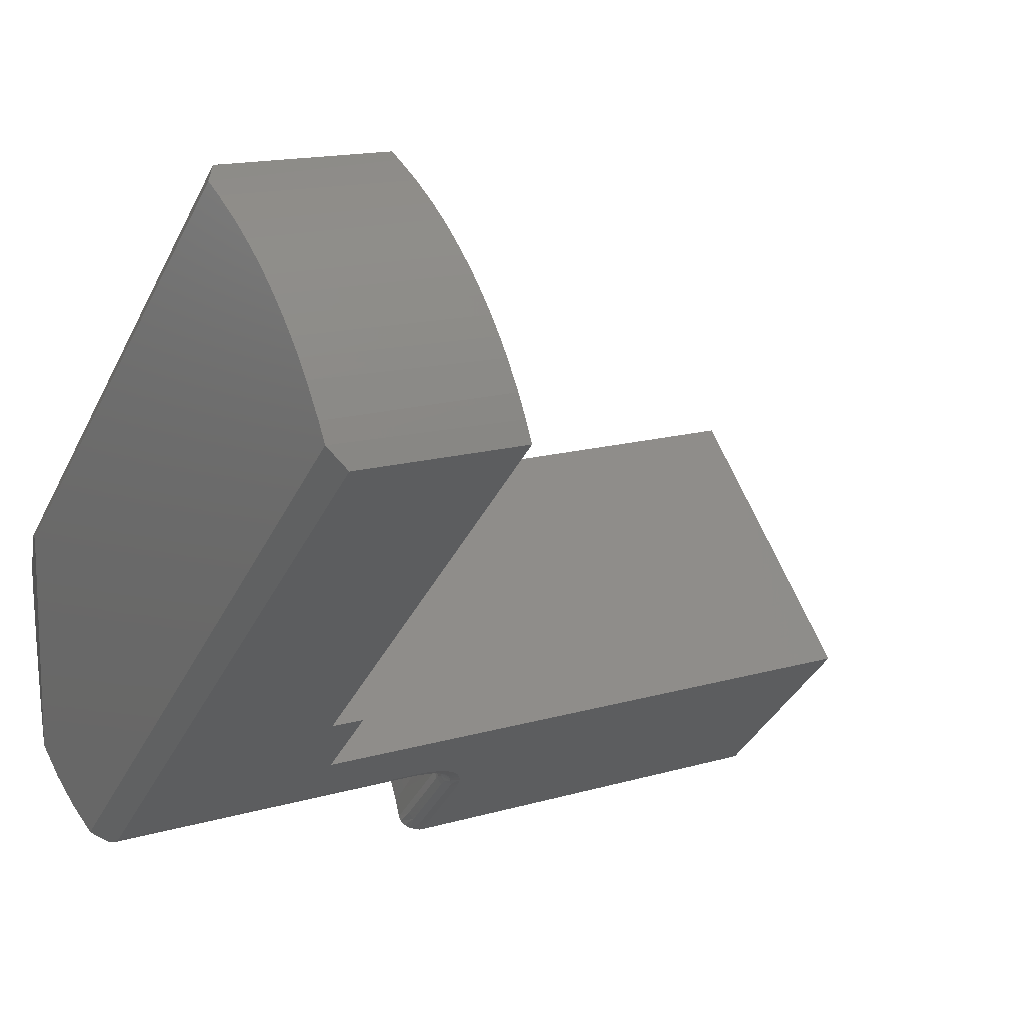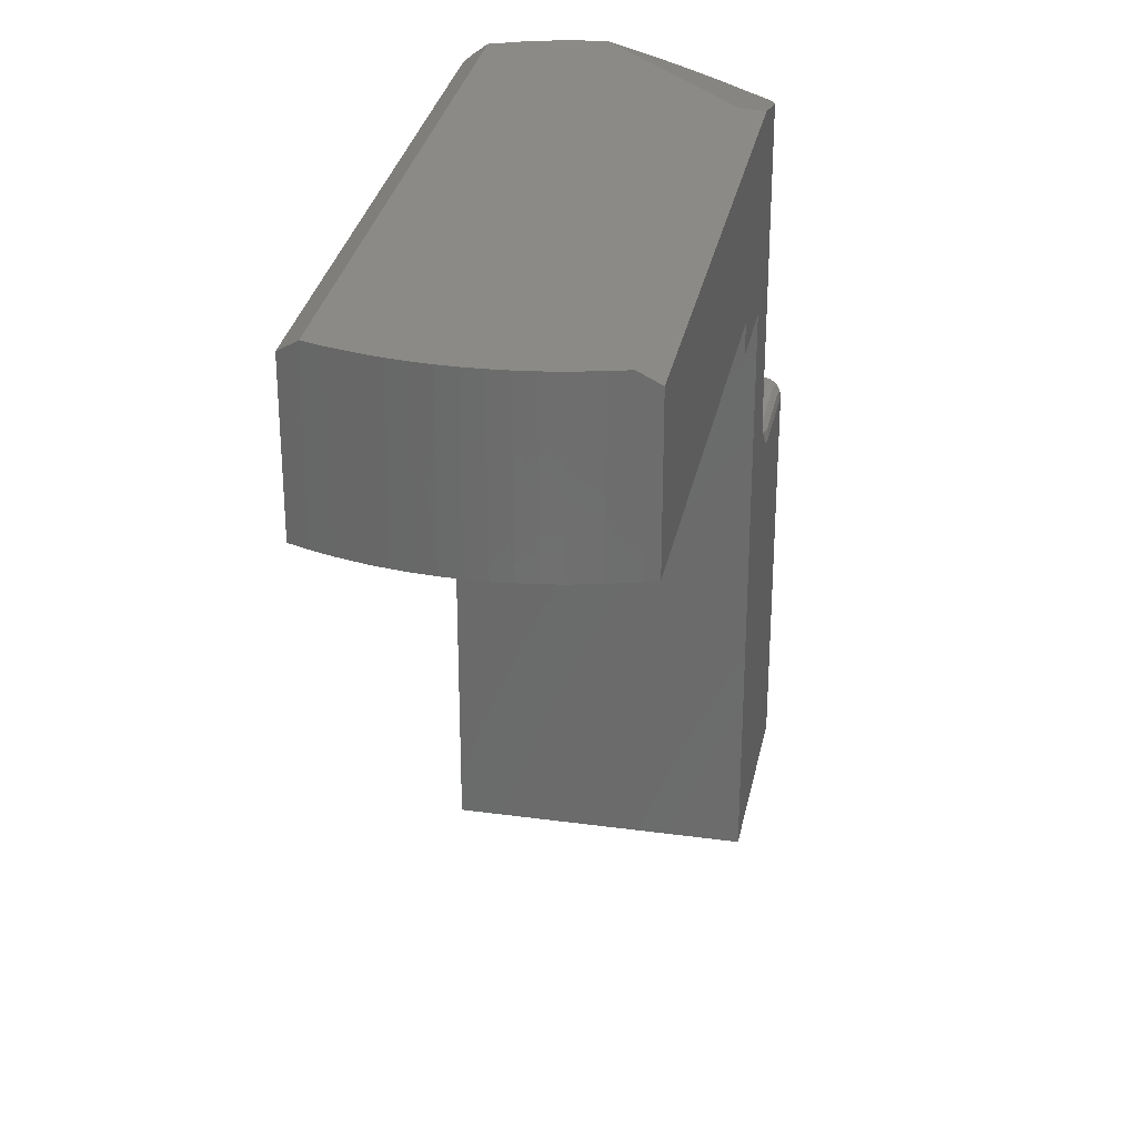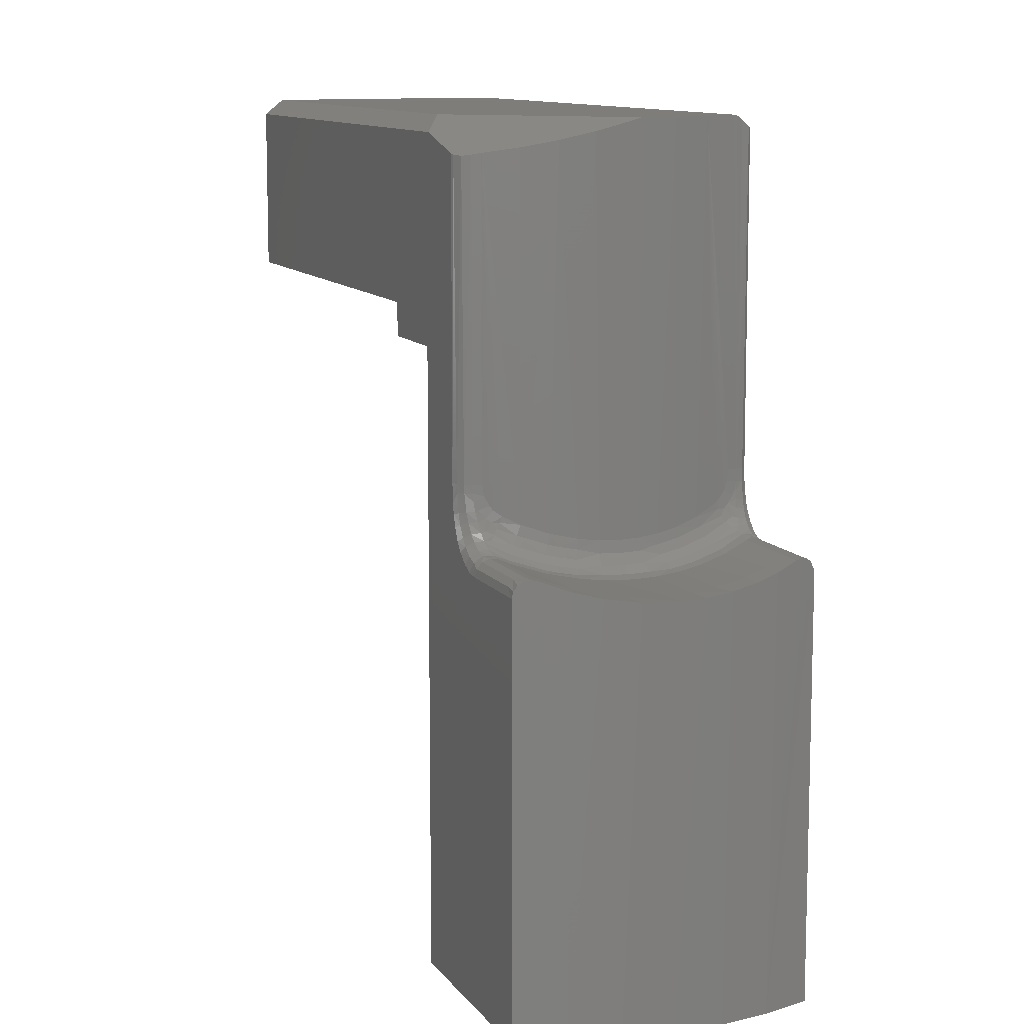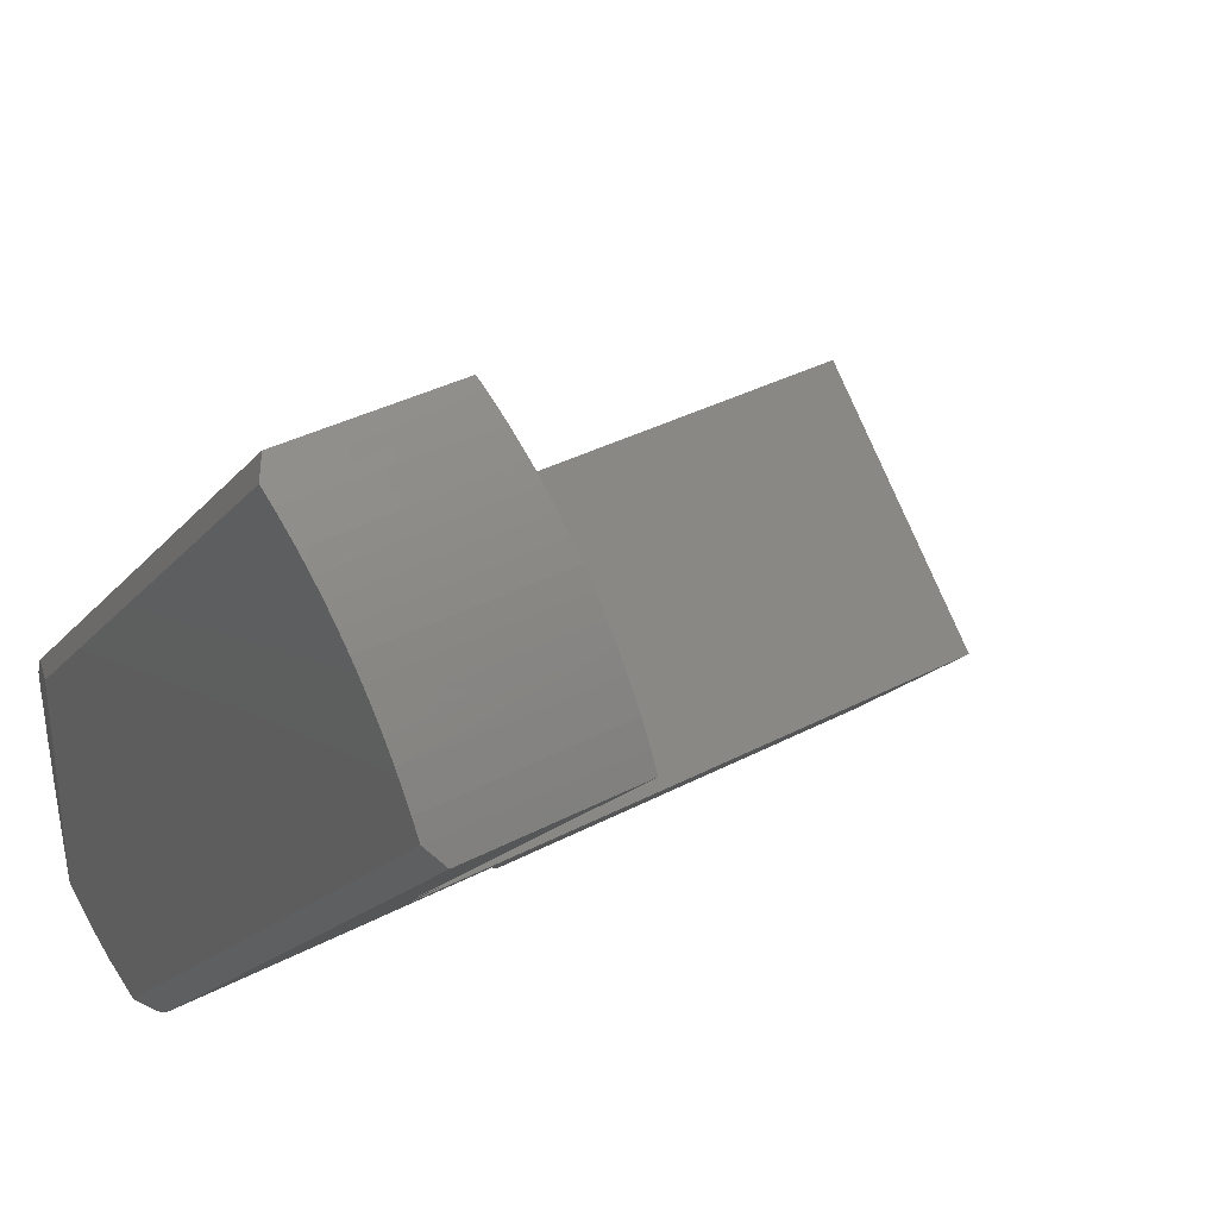
<metadata>
{"format":"stl","ext":"stl","renderer":"f3d","projection":"perspective","resolution":1024,"background":"white","views":[{"elev":14.3,"azim":56.5,"up":"+Y"},{"elev":30.7,"azim":146.2,"up":"+Z"},{"elev":10.8,"azim":-66.0,"up":"+Z"},{"elev":34.5,"azim":54.3,"up":"+Y"}]}
</metadata>
<code>
# stl→obj: 277 verts, 550 faces
v 0.616 -1.93 124.8
v -0.1414 -2.687 124.8
v -1.93 0.616 124.8
v -2.687 -0.1414 124.8
v -2.033 -4.579 117.5
v -0.1414 -2.687 117.5
v -2.033 -4.579 122.2
v -0.1414 -2.687 122.2
v -1.414 -1.414 117.5
v -2.687 -0.1414 117.5
v -2.687 -0.1414 122.2
v -2.578 -4.296 117.5
v -3.083 -3.949 117.5
v -3.543 -3.543 117.5
v -4.579 -2.033 117.5
v -4.579 -2.033 122.2
v -3.949 -3.083 117.5
v -4.296 -2.578 117.5
v -0.7336 -3.279 127.3
v -0.7336 -3.279 123.4
v -0.7404 -3.286 123.2
v -0.7757 -3.321 123
v -0.8127 -3.358 122.9
v -0.874 -3.42 122.7
v -0.9399 -3.485 122.6
v -1.003 -3.549 122.6
v -1.075 -3.62 122.5
v -1.151 -3.696 122.5
v -1.233 -3.779 122.5
v -1.906 -4.452 122.5
v -2.033 -4.579 122.5
v 4.579 2.033 127.3
v 4.579 2.033 125.2
v 0.616 -1.93 125.2
v -4.579 -2.033 122.5
v -4.452 -1.906 122.5
v -3.779 -1.233 122.5
v -3.661 -1.115 122.5
v -3.557 -1.012 122.6
v -3.453 -0.9075 122.7
v -3.39 -0.8444 122.8
v -3.332 -0.7861 122.9
v -3.299 -0.7538 123.1
v -3.282 -0.7368 123.2
v -3.272 -0.7263 123.4
v -3.272 -0.7263 127.1
v -2.74 -0.1947 127.3
v 2.033 4.579 127.3
v 2.033 4.579 125.2
v -1.93 0.616 125.2
v 2.502 4.341 125.2
v 2.806 4.15 125.2
v 2.181 4.51 125.2
v 2.999 4.014 125.2
v 3.186 3.867 125.2
v 3.368 3.709 125.2
v 3.543 3.543 125.2
v 3.709 3.368 125.2
v 3.866 3.186 125.2
v 4.013 2.999 125.2
v 4.15 2.807 125.2
v 4.341 2.502 125.2
v 4.471 2.26 125.2
v 2.83 4.134 127.5
v 2.489 4.348 127.5
v 2.28 4.461 127.5
v 3.016 4.001 127.5
v 3.197 3.857 127.5
v 3.373 3.704 127.5
v 3.543 3.543 127.5
v 4.001 3.016 127.5
v 3.857 3.197 127.5
v 3.704 3.373 127.5
v 4.134 2.83 127.5
v 4.348 2.489 127.5
v 4.461 2.28 127.5
v -3.305 -0.7697 127.1
v -3.32 -0.8049 123.4
v -3.33 -0.8775 127
v -3.294 -0.9826 123.4
v -3.294 -0.9826 127.1
v -3.328 -0.8968 123.4
v -4.435 -1.923 122.6
v -4.572 -2.049 122.5
v -4.388 -1.97 122.6
v -4.553 -2.092 122.6
v -4.523 -2.155 122.7
v -4.323 -2.035 122.7
v -4.487 -2.229 122.7
v -4.254 -2.103 122.7
v -4.451 -2.3 122.7
v -3.762 -1.25 122.6
v -3.715 -1.297 122.6
v -3.65 -1.362 122.7
v -3.582 -1.431 122.7
v -3.511 -1.337 122.7
v -3.599 -1.249 122.7
v -3.656 -1.165 122.6
v -3.531 -1.164 122.7
v -3.451 -1.25 122.7
v -3.571 -1.074 122.7
v -3.35 -0.9343 123.1
v -3.305 -1.022 123.1
v -3.298 -0.9994 123.2
v -3.323 -0.8079 123.3
v -3.348 -0.8369 123.1
v -3.295 -0.9867 123.3
v -3.33 -0.9006 123.3
v -3.46 -1.081 122.8
v -3.389 -1.168 122.8
v -3.484 -0.9838 122.7
v -3.416 -1.026 122.9
v -3.352 -1.114 122.9
v -3.43 -0.9265 122.8
v -3.374 -0.9702 123
v -3.321 -1.058 123
v -3.378 -0.8705 123
v -3.837 -2.733 122.4
v -3.83 -3.23 122.4
v -3.647 -2.97 122.4
v -3.543 -3.543 122.4
v -3.323 -3.323 122.4
v -4.088 -2.896 122.4
v -4.012 -2.489 122.5
v -4.282 -2.601 122.5
v -3.091 -2.224 122.4
v -2.897 -2.462 122.4
v -2.687 -2.687 122.4
v -3.522 -1.548 122.6
v -3.323 -1.892 122.5
v -2.902 -2.097 122.5
v -2.994 -2.155 122.4
v -2.785 -2.368 122.4
v -2.688 -2.292 122.5
v -2.826 -2.055 122.6
v -2.619 -2.244 122.6
v -2.773 -2.034 122.7
v -2.591 -2.233 122.8
v -2.748 -2.036 122.8
v -2.931 -1.761 122.8
v -2.888 -1.868 122.7
v -2.963 -1.747 122.7
v -2.947 -1.882 122.6
v -3.026 -1.755 122.6
v -3.029 -1.916 122.5
v -3.114 -1.784 122.5
v -3.127 -1.968 122.5
v -3.216 -1.831 122.5
v -3.406 -1.494 122.6
v -3.382 -1.237 122.8
v -3.292 -1.458 122.7
v -3.319 -1.231 122.8
v -3.194 -1.443 122.7
v -3.263 -1.235 122.9
v -3.219 -1.246 122.9
v -3.121 -1.45 122.8
v -3.186 -1.265 123
v -3.167 -1.291 123
v -3.084 -1.479 123
v -2.584 -2.584 122.4
v -2.497 -2.497 122.5
v -2.439 -2.439 122.6
v -2.418 -2.418 122.7
v -3.245 -1.081 123.4
v -3.238 -1.102 123.3
v -3.227 -1.189 123
v -3.279 -1.049 123.1
v -3.218 -1.158 123.2
v -3.204 -1.197 123.1
v -3.25 -1.129 123
v -3.298 -1.156 122.9
v -3.245 -1.081 127.1
v -2.261 -2.261 127.5
v -2.261 -0.0797 127.5
v -3.087 -1.473 127.1
v -2.883 -1.84 127.2
v -2.638 -2.177 127.3
v -2.457 -2.379 127.4
v -2.261 -2.566 127.5
v -1.923 -4.435 122.6
v -1.97 -4.388 122.6
v -2.092 -4.553 122.6
v -2.103 -4.254 122.7
v -2.3 -4.451 122.7
v -2.035 -4.323 122.7
v -2.229 -4.487 122.7
v -2.155 -4.523 122.7
v -2.037 -4.577 122.5
v -0.9984 -3.295 127.4
v -0.9984 -3.295 123.4
v -0.8913 -3.337 127.3
v -0.9111 -3.335 123.4
v -0.8341 -3.334 127.3
v -0.8155 -3.329 123.4
v -0.7801 -3.314 127.3
v -1.025 -3.303 123.1
v -1.052 -3.314 123
v -0.9633 -3.367 123
v -1.2 -3.406 122.8
v -1.304 -3.488 122.7
v -1.163 -3.525 122.7
v -1.217 -3.573 122.7
v -1.07 -3.565 122.7
v -1.13 -3.623 122.6
v -1.009 -3.298 123.2
v -0.9207 -3.34 123.2
v -0.8237 -3.336 123.2
v -1.015 -3.513 122.7
v -1.113 -3.483 122.8
v -1.145 -3.367 122.8
v -1.058 -3.437 122.8
v -0.9563 -3.457 122.8
v -1.09 -3.333 122.9
v -1.001 -3.394 122.9
v -0.899 -3.403 122.9
v -0.8621 -3.37 123
v -1.179 -3.693 122.6
v -1.3 -3.6 122.7
v -1.233 -3.658 122.6
v -1.431 -3.582 122.7
v -1.362 -3.65 122.7
v -1.297 -3.715 122.6
v -1.25 -3.762 122.6
v -2.566 -3.959 122.5
v -2.542 -4.317 122.6
v -2.335 -4.113 122.6
v -2.78 -4.168 122.5
v -2.879 -3.723 122.4
v -3.047 -3.977 122.4
v -3.106 -3.529 122.4
v -3.301 -3.768 122.4
v -2.494 -2.869 122.4
v -2.264 -3.06 122.4
v -2.024 -3.235 122.4
v -1.73 -3.421 122.5
v -1.637 -3.33 122.6
v -2.08 -2.739 122.7
v -2.069 -2.723 122.8
v -2.259 -2.568 122.7
v -2.207 -2.954 122.4
v -2.399 -2.759 122.4
v -2.146 -2.865 122.5
v -2.321 -2.662 122.5
v -2.103 -2.791 122.5
v -2.271 -2.595 122.6
v -1.871 -2.863 122.8
v -1.885 -2.877 122.7
v -1.899 -2.935 122.6
v -1.934 -3.017 122.5
v -1.987 -3.115 122.5
v -1.961 -3.132 122.5
v -1.596 -3.221 122.6
v -1.282 -3.408 122.7
v -1.27 -3.334 122.8
v -1.575 -3.127 122.7
v -1.268 -3.268 122.8
v -1.576 -3.059 122.8
v -1.277 -3.215 122.9
v -1.295 -3.176 123
v -1.323 -3.154 123
v -1.598 -3.023 122.9
v -1.909 -3.034 122.5
v -1.875 -2.951 122.6
v -1.862 -2.892 122.7
v -1.07 -3.251 127.5
v -1.109 -3.235 123.4
v -1.128 -3.228 123.3
v -1.037 -3.291 123.2
v -1.071 -3.278 123.1
v -1.146 -3.25 123
v -1.175 -3.311 122.9
v -1.208 -3.225 123
v -1.183 -3.209 123.2
v -1.266 -3.177 123.1
v -1.109 -3.235 127.5
v -1.521 -3.063 127.5
v -1.908 -2.838 127.5
f 1 2 3
f 3 2 4
f 5 6 7
f 7 6 8
f 9 10 11
f 9 11 4
f 9 4 2
f 9 2 8
f 9 8 6
f 9 6 5
f 9 5 12
f 9 12 13
f 9 13 14
f 15 16 10
f 10 16 11
f 9 14 17
f 9 17 18
f 9 18 15
f 9 15 10
f 8 2 19
f 8 19 20
f 8 20 21
f 8 21 22
f 8 22 23
f 8 23 24
f 8 24 25
f 8 25 26
f 8 26 27
f 8 27 28
f 8 28 29
f 8 29 30
f 8 30 31
f 8 31 7
f 32 19 33
f 33 19 34
f 19 2 34
f 34 2 1
f 11 16 35
f 11 35 36
f 11 36 37
f 11 37 38
f 11 38 39
f 11 39 40
f 11 40 41
f 11 41 42
f 11 42 43
f 11 43 44
f 11 44 45
f 11 45 46
f 11 46 47
f 11 47 4
f 48 49 47
f 47 49 50
f 47 50 4
f 4 50 3
f 50 34 3
f 3 34 1
f 50 33 34
f 51 52 53
f 49 53 52
f 49 52 54
f 49 54 55
f 49 55 56
f 49 56 57
f 49 57 58
f 49 58 59
f 49 59 60
f 49 60 61
f 49 61 62
f 49 62 63
f 49 63 33
f 49 33 50
f 64 51 65
f 65 51 53
f 65 53 66
f 66 53 49
f 66 49 48
f 51 64 52
f 52 64 67
f 52 67 54
f 54 67 68
f 54 68 55
f 55 68 69
f 55 69 56
f 56 69 70
f 56 70 57
f 71 59 72
f 72 59 58
f 72 58 73
f 73 58 57
f 73 57 70
f 59 71 60
f 60 71 74
f 60 74 61
f 61 74 75
f 61 75 62
f 62 75 76
f 62 76 63
f 63 76 32
f 63 32 33
f 46 45 77
f 77 45 78
f 77 78 79
f 80 81 82
f 82 81 79
f 82 79 78
f 36 35 83
f 83 35 84
f 83 84 85
f 85 84 86
f 85 86 87
f 85 87 88
f 88 87 89
f 88 89 90
f 90 89 91
f 37 36 92
f 92 36 83
f 92 83 93
f 93 83 85
f 93 85 94
f 94 85 88
f 94 88 95
f 95 88 90
f 96 94 95
f 97 94 96
f 93 94 97
f 98 93 97
f 98 92 93
f 92 98 38
f 92 38 37
f 99 96 100
f 96 99 97
f 97 99 101
f 97 101 98
f 98 101 39
f 98 39 38
f 102 103 104
f 45 44 78
f 78 44 105
f 44 43 105
f 105 43 106
f 80 82 107
f 107 82 108
f 82 78 108
f 108 78 105
f 109 100 110
f 100 109 99
f 99 109 111
f 99 111 101
f 101 111 40
f 101 40 39
f 112 110 113
f 110 112 109
f 109 112 114
f 109 114 111
f 111 114 41
f 111 41 40
f 115 113 116
f 113 115 112
f 112 115 117
f 112 117 114
f 114 117 42
f 114 42 41
f 102 116 103
f 116 102 115
f 115 102 106
f 115 106 117
f 117 106 43
f 117 43 42
f 107 108 104
f 104 108 102
f 108 105 102
f 102 105 106
f 118 119 120
f 120 119 121
f 120 121 122
f 119 118 123
f 123 118 124
f 123 124 125
f 125 124 90
f 125 90 91
f 35 16 84
f 15 18 91
f 15 91 89
f 15 89 87
f 15 87 86
f 15 86 84
f 15 84 16
f 14 121 17
f 17 121 119
f 17 119 123
f 17 123 18
f 18 123 125
f 18 125 91
f 118 120 126
f 126 120 127
f 120 122 127
f 127 122 128
f 129 124 130
f 130 124 118
f 130 118 126
f 95 90 129
f 129 90 124
f 131 132 133
f 133 134 131
f 131 134 135
f 135 134 136
f 135 136 137
f 137 136 138
f 137 138 139
f 139 140 141
f 141 140 142
f 141 142 143
f 143 142 144
f 143 144 145
f 145 144 146
f 145 146 147
f 147 146 148
f 147 148 130
f 147 130 132
f 132 130 126
f 132 126 133
f 133 126 127
f 95 129 96
f 96 129 149
f 96 149 100
f 100 149 150
f 150 149 151
f 150 151 152
f 152 151 153
f 152 153 154
f 154 153 155
f 155 153 156
f 155 156 157
f 158 157 159
f 159 157 156
f 127 128 133
f 133 128 160
f 133 160 134
f 134 160 161
f 134 161 136
f 136 161 162
f 136 162 138
f 138 162 163
f 147 132 145
f 145 132 131
f 145 131 143
f 143 131 135
f 143 135 141
f 141 135 137
f 141 137 139
f 129 130 149
f 149 130 148
f 149 148 151
f 151 148 146
f 151 146 153
f 153 146 144
f 153 144 156
f 156 144 142
f 156 142 159
f 159 142 140
f 164 107 165
f 164 80 107
f 152 110 150
f 104 165 107
f 100 150 110
f 155 157 166
f 167 104 103
f 165 104 168
f 168 104 167
f 168 167 169
f 169 167 170
f 169 170 158
f 158 170 166
f 158 166 157
f 167 103 170
f 170 103 116
f 170 116 171
f 171 116 113
f 171 113 154
f 154 113 110
f 154 110 152
f 154 155 171
f 171 155 166
f 171 166 170
f 80 164 81
f 81 164 172
f 173 174 47
f 173 47 46
f 173 46 77
f 173 77 79
f 173 79 81
f 173 81 172
f 173 172 175
f 173 175 176
f 173 176 177
f 173 177 178
f 173 178 179
f 180 181 182
f 183 184 185
f 185 184 186
f 185 186 181
f 181 186 187
f 181 187 182
f 31 30 188
f 188 30 180
f 188 180 182
f 189 190 191
f 191 190 192
f 191 192 193
f 193 192 194
f 193 194 195
f 195 194 20
f 195 20 19
f 196 197 198
f 199 200 201
f 201 200 202
f 201 202 203
f 203 202 204
f 203 204 26
f 26 204 27
f 190 205 192
f 192 205 206
f 192 206 194
f 194 206 207
f 194 207 20
f 20 207 21
f 26 25 203
f 203 25 208
f 203 208 201
f 201 208 209
f 201 209 199
f 210 199 211
f 211 199 209
f 211 209 212
f 212 209 208
f 212 208 24
f 24 208 25
f 213 210 214
f 214 210 211
f 214 211 215
f 215 211 212
f 215 212 23
f 23 212 24
f 197 213 198
f 198 213 214
f 198 214 216
f 216 214 215
f 216 215 22
f 22 215 23
f 205 196 206
f 206 196 198
f 206 198 207
f 207 198 216
f 207 216 21
f 21 216 22
f 27 217 28
f 27 204 217
f 200 218 202
f 202 218 219
f 202 219 204
f 219 217 204
f 200 220 218
f 218 220 221
f 218 221 219
f 219 221 222
f 219 222 217
f 217 222 223
f 217 223 28
f 28 223 29
f 30 29 180
f 180 29 223
f 180 223 181
f 181 223 222
f 181 222 185
f 185 222 221
f 185 221 183
f 183 221 220
f 224 225 226
f 226 225 184
f 226 184 183
f 225 224 227
f 227 224 228
f 227 228 229
f 229 228 230
f 229 230 231
f 231 230 122
f 231 122 121
f 128 122 232
f 232 122 230
f 232 230 233
f 233 230 228
f 233 228 234
f 234 228 224
f 234 224 235
f 235 224 226
f 235 226 220
f 220 226 183
f 31 188 7
f 12 5 7
f 12 7 188
f 12 188 182
f 12 182 187
f 12 187 186
f 12 186 184
f 12 184 225
f 12 225 227
f 12 227 229
f 12 229 13
f 121 14 231
f 231 14 13
f 231 13 229
f 220 200 236
f 237 238 239
f 240 232 233
f 232 240 241
f 241 240 242
f 241 242 243
f 242 244 243
f 245 243 244
f 244 237 245
f 237 239 245
f 246 238 247
f 247 238 237
f 247 237 248
f 248 237 244
f 248 244 249
f 249 244 242
f 249 242 250
f 250 242 240
f 250 240 233
f 250 233 251
f 251 233 234
f 251 234 236
f 236 234 235
f 236 235 220
f 128 232 160
f 160 232 241
f 160 241 161
f 161 241 243
f 161 243 162
f 162 243 245
f 162 245 163
f 163 245 239
f 236 200 252
f 252 200 253
f 252 253 254
f 252 254 255
f 255 254 256
f 255 256 257
f 257 256 258
f 257 258 259
f 260 261 259
f 259 261 257
f 251 236 262
f 262 236 252
f 262 252 263
f 263 252 255
f 263 255 264
f 264 255 257
f 264 257 246
f 246 257 261
f 250 251 249
f 249 251 262
f 249 262 248
f 248 262 263
f 248 263 247
f 247 263 264
f 247 264 246
f 189 191 193
f 189 193 195
f 189 195 19
f 189 19 265
f 76 265 32
f 32 265 19
f 266 205 190
f 266 267 205
f 268 196 205
f 205 267 268
f 269 270 197
f 199 210 271
f 200 199 253
f 258 272 259
f 270 213 197
f 197 196 269
f 269 196 268
f 269 268 273
f 273 268 267
f 260 259 274
f 274 259 272
f 274 272 273
f 273 272 270
f 273 270 269
f 258 256 272
f 272 256 271
f 272 271 270
f 270 271 210
f 270 210 213
f 271 256 199
f 199 256 254
f 199 254 253
f 189 265 190
f 190 265 275
f 190 275 266
f 66 48 174
f 174 48 47
f 66 174 173
f 66 173 70
f 66 70 69
f 66 69 68
f 66 68 67
f 66 67 64
f 66 64 65
f 265 173 275
f 76 75 74
f 76 74 71
f 76 71 72
f 76 72 73
f 76 73 70
f 76 70 173
f 76 173 265
f 275 173 276
f 276 173 179
f 276 179 277
f 276 277 246
f 276 246 261
f 276 261 260
f 276 260 274
f 276 274 273
f 276 273 267
f 276 267 266
f 276 266 275
f 172 164 165
f 172 165 168
f 172 168 169
f 172 169 158
f 172 158 159
f 172 159 175
f 246 277 238
f 238 277 179
f 238 179 239
f 239 179 163
f 163 179 178
f 163 178 138
f 138 178 177
f 138 177 139
f 139 177 176
f 139 176 140
f 175 159 176
f 176 159 140

</code>
